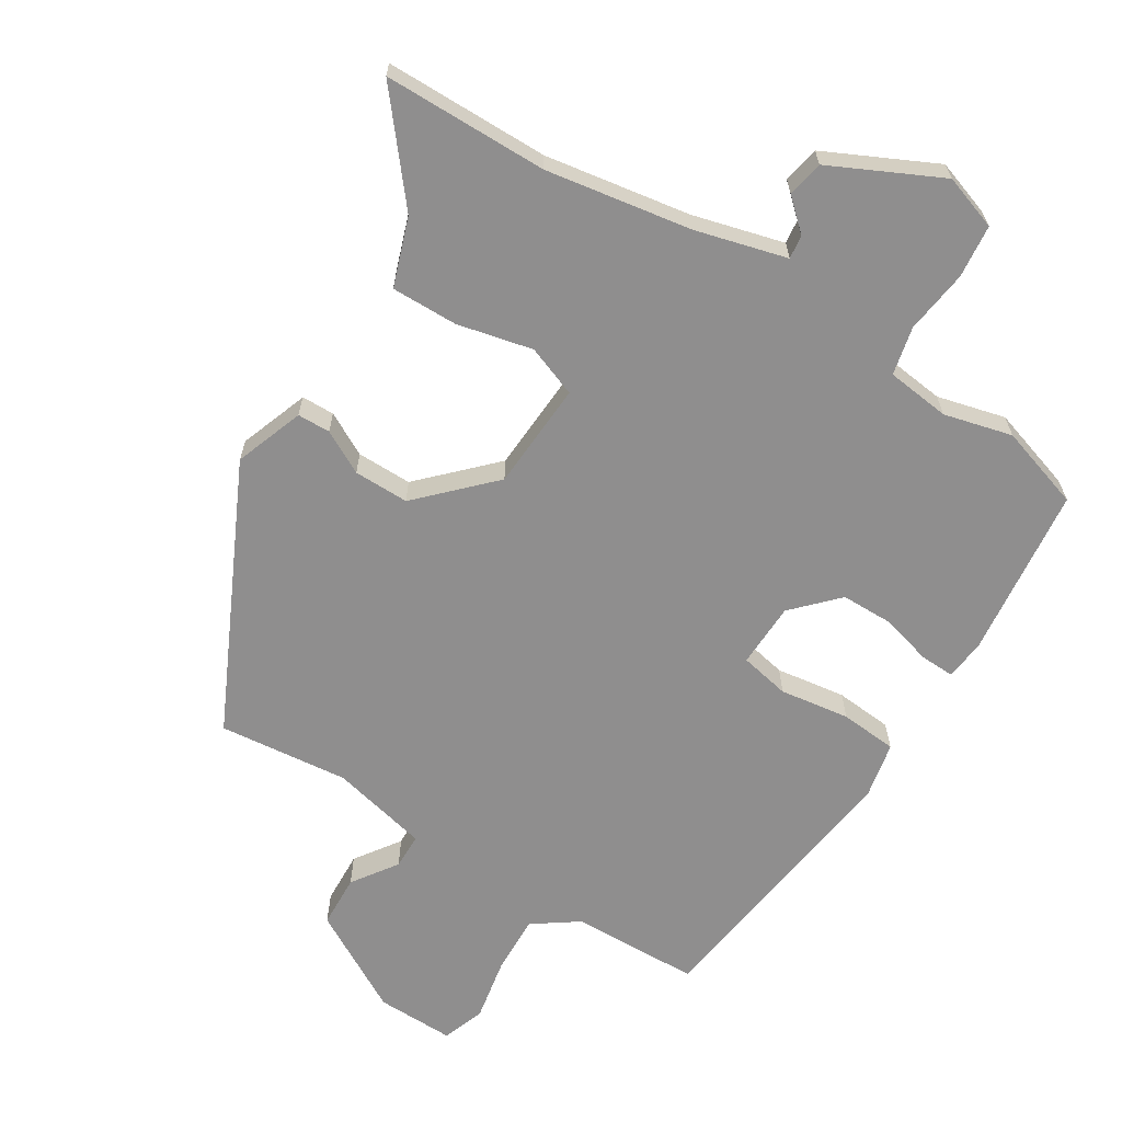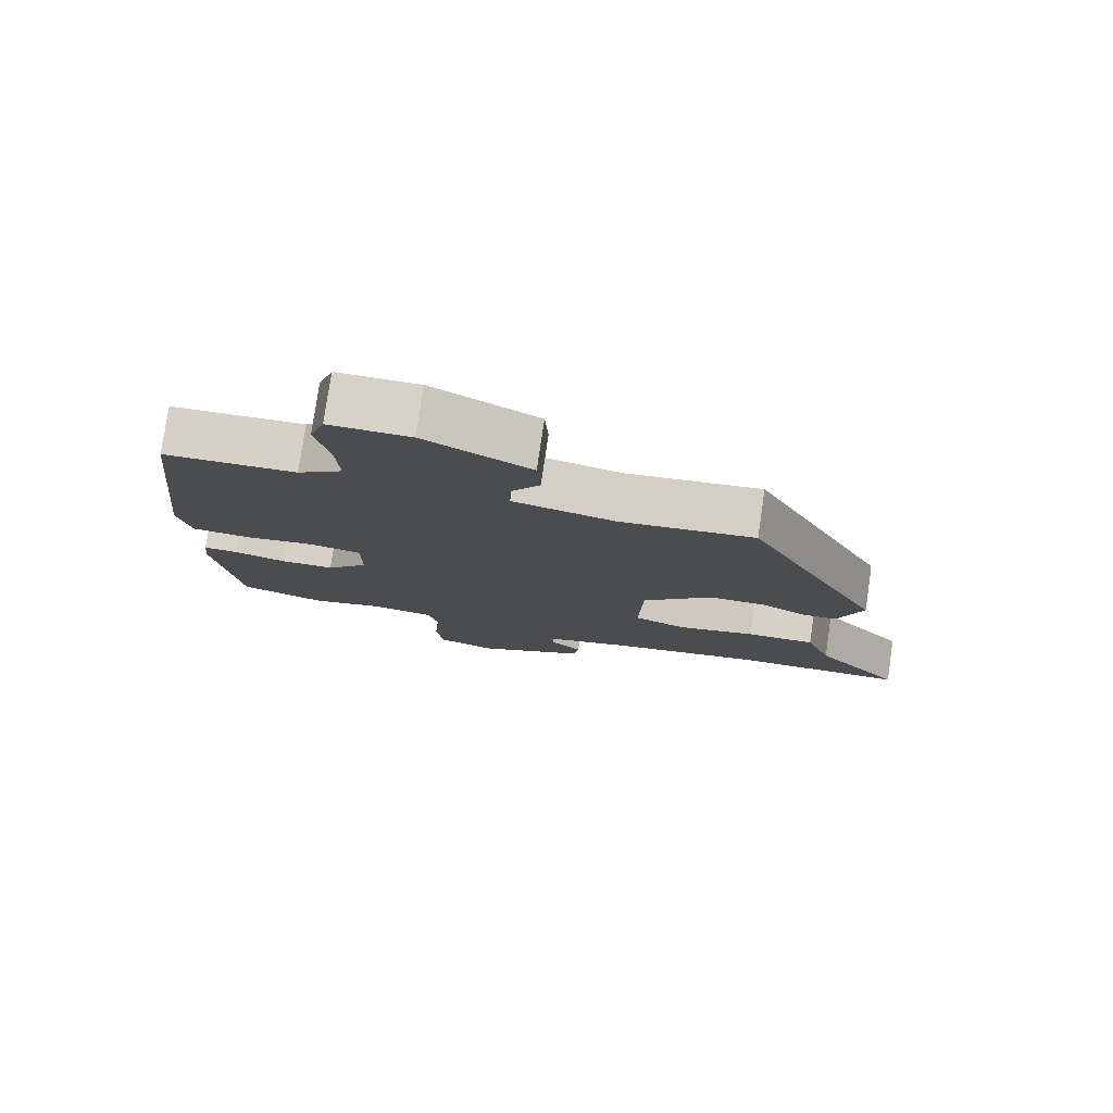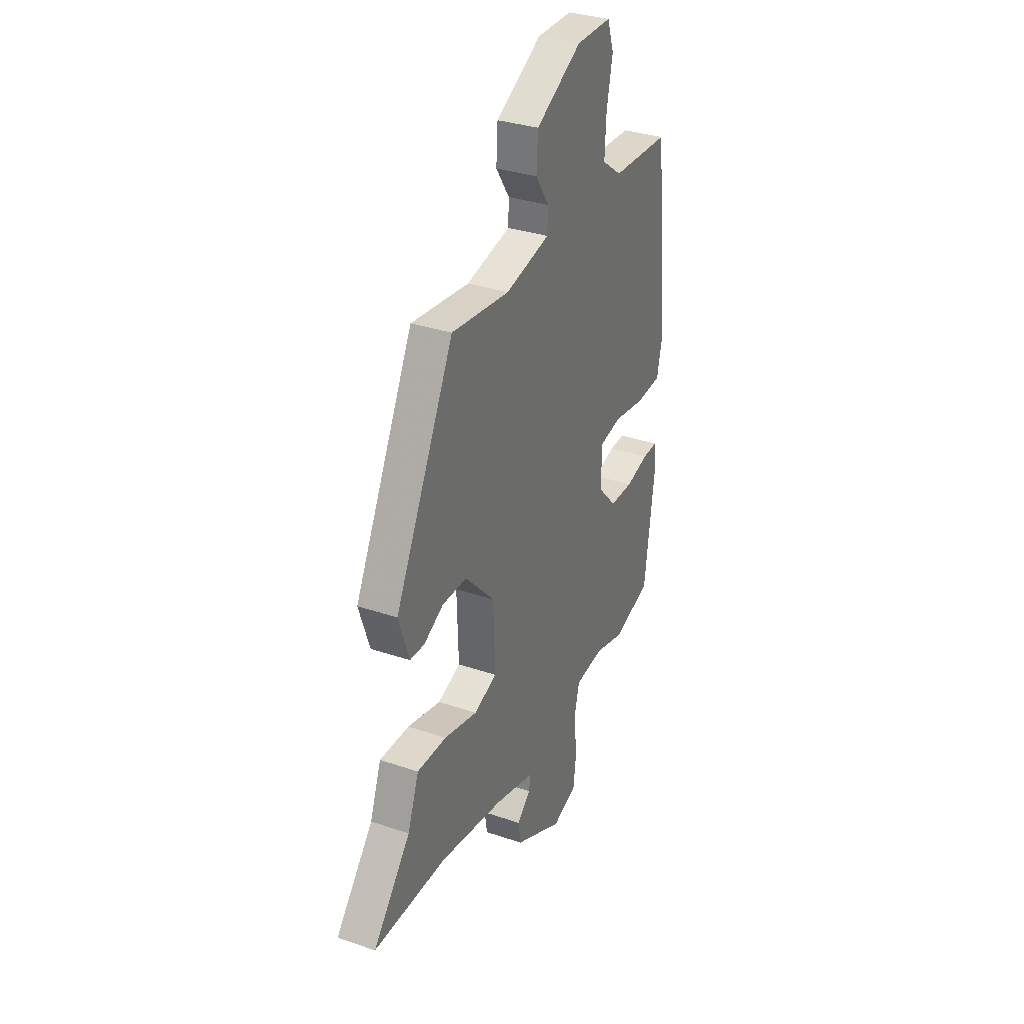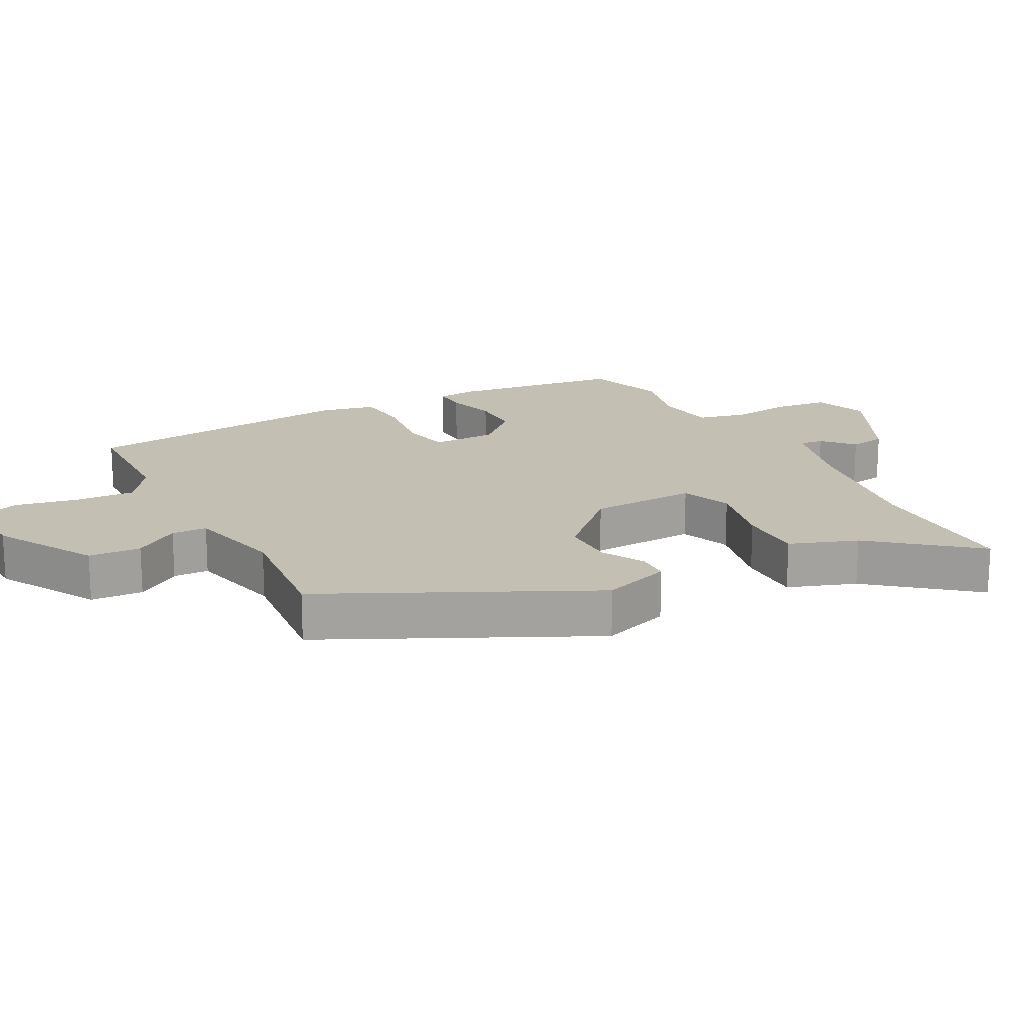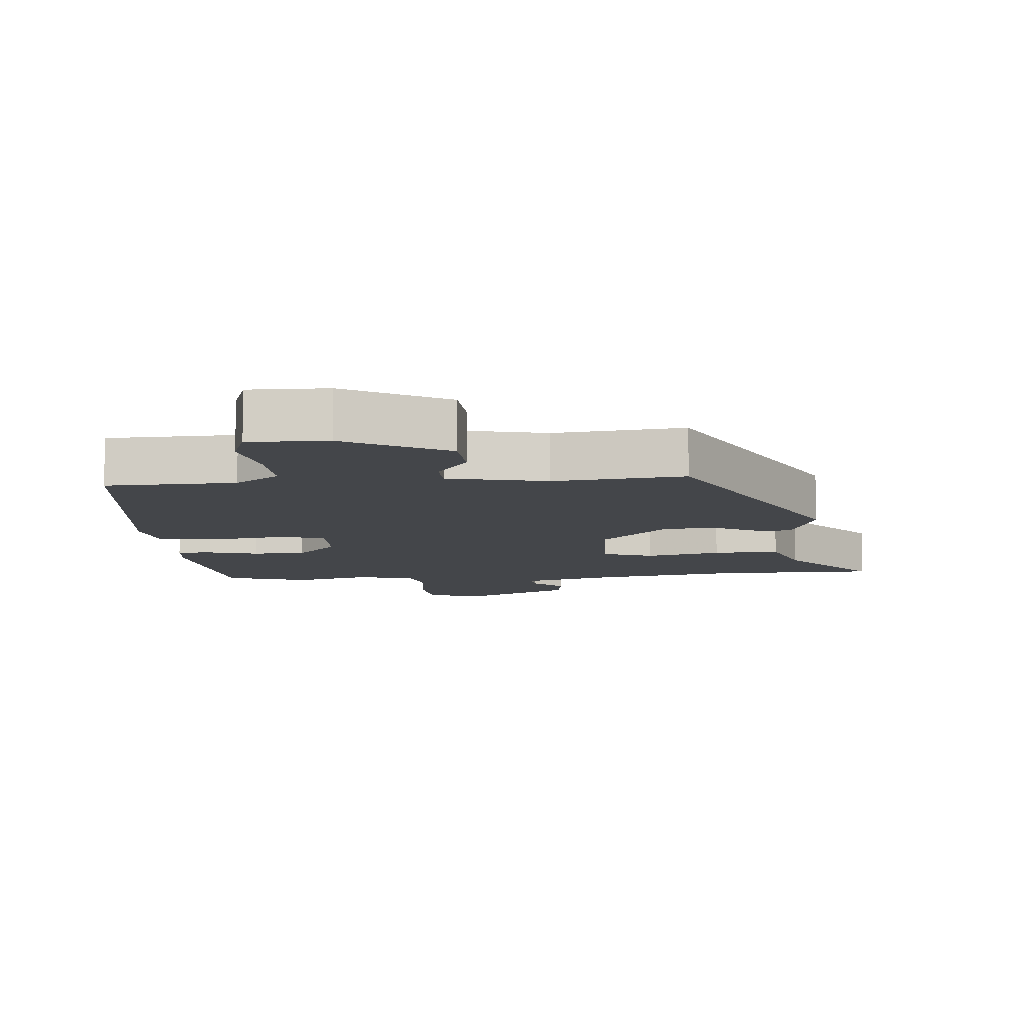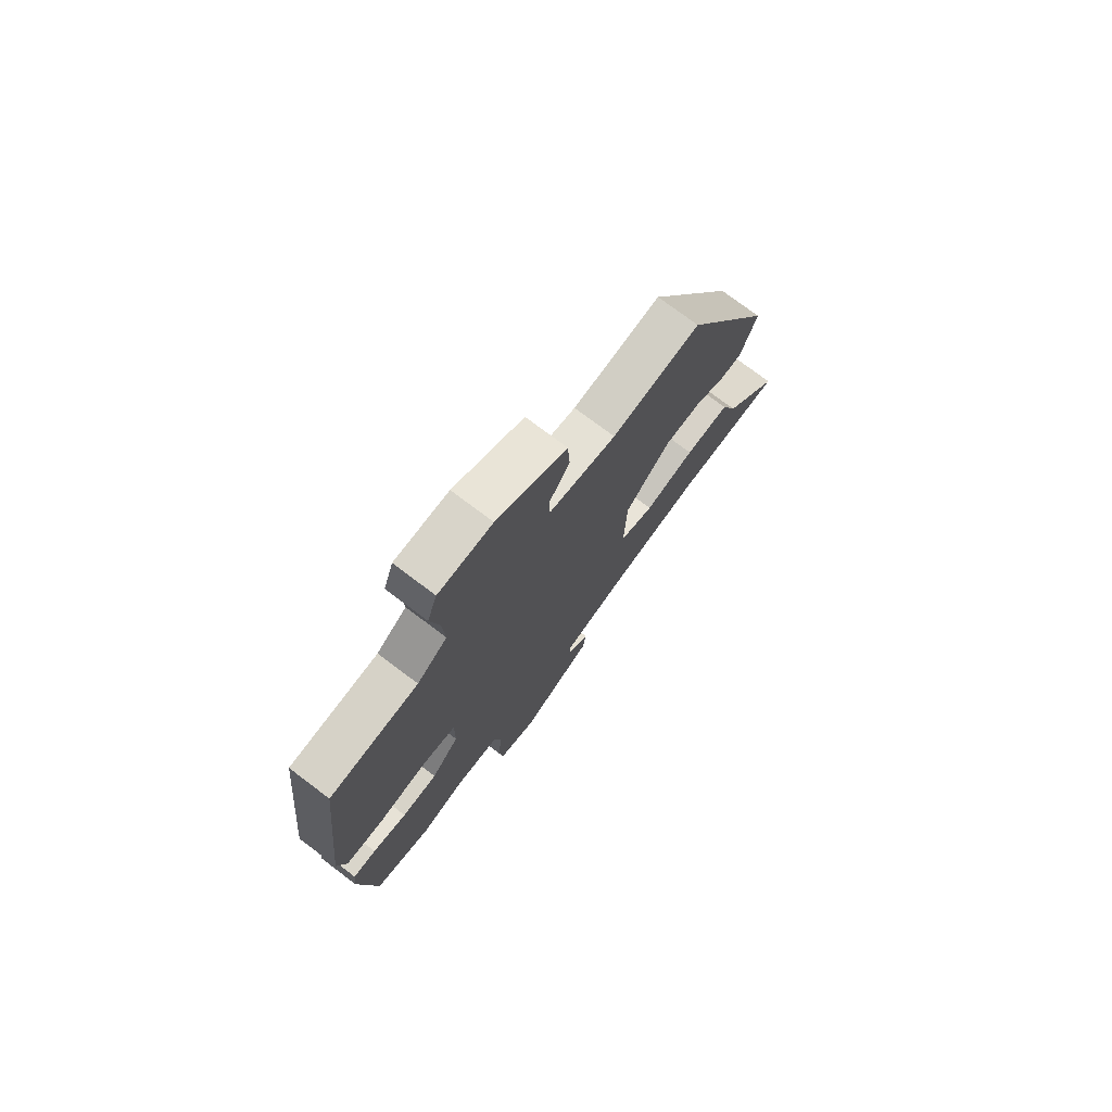
<metadata>
{"format":"obj","ext":"obj","renderer":"f3d","projection":"perspective","resolution":1024,"background":"white","views":[{"elev":-65.0,"azim":147.1,"up":"+Y"},{"elev":78.4,"azim":8.4,"up":"+Z"},{"elev":33.0,"azim":115.2,"up":"+Z"},{"elev":17.8,"azim":61.3,"up":"+Y"},{"elev":-9.4,"azim":4.2,"up":"+Y"},{"elev":75.5,"azim":-53.0,"up":"+Z"}]}
</metadata>
<code>
v -0.374 0.07 -0.537
v -0.502 0.07 -0.499
v -0.537 0.07 -0.236
v -0.531 0.07 -0.176
v -0.479 0.07 -0.177
v -0.402 0.07 -0.197
v -0.322 0.07 -0.195
v -0.26 0.07 -0.128
v -0.259 0.07 -0.029
v -0.335 0.07 -0.015
v -0.441 0.07 -0.032
v -0.528 0.07 -0.026
v -0.547 0.07 0.059
v -0.5 0.07 0.484
v -0.304 0.07 0.493
v -0.237 0.07 0.542
v -0.242 0.07 0.632
v -0.262 0.07 0.728
v -0.24 0.07 0.793
v -0.121 0.07 0.793
v 0.034 0.07 0.709
v 0.039 0.07 0.629
v -0.007 0.07 0.56
v -0.005 0.07 0.506
v 0.145 0.07 0.474
v 0.342 0.07 0.498
v 0.542 0.07 0.101
v 0.506 0.07 -0.005
v 0.456 0.07 -0.007
v 0.39 0.07 0.027
v 0.306 0.07 0.026
v 0.204 0.07 -0.081
v 0.198 0.07 -0.245
v 0.276 0.07 -0.273
v 0.39 0.07 -0.245
v 0.491 0.07 -0.242
v 0.529 0.07 -0.345
v 0.657 0.07 -0.496
v 0.407 0.07 -0.502
v 0.186 0.07 -0.542
v 0.049 0.07 -0.581
v 0.054 0.07 -0.617
v 0.101 0.07 -0.658
v 0.092 0.07 -0.714
v -0.073 0.07 -0.797
v -0.157 0.07 -0.77
v -0.167 0.07 -0.689
v -0.156 0.07 -0.592
v -0.174 0.07 -0.519
v -0.271 0.07 -0.509
v -0.374 0 -0.537
v -0.502 0 -0.499
v -0.537 0 -0.236
v -0.531 0 -0.176
v -0.479 0 -0.177
v -0.402 0 -0.197
v -0.322 0 -0.195
v -0.26 0 -0.128
v -0.259 0 -0.029
v -0.335 0 -0.015
v -0.441 0 -0.032
v -0.528 0 -0.026
v -0.547 0 0.059
v -0.5 0 0.484
v -0.304 0 0.493
v -0.237 0 0.542
v -0.242 0 0.632
v -0.262 0 0.728
v -0.24 0 0.793
v -0.121 0 0.793
v 0.034 0 0.709
v 0.039 0 0.629
v -0.007 0 0.56
v -0.005 0 0.506
v 0.145 0 0.474
v 0.342 0 0.498
v 0.542 0 0.101
v 0.506 0 -0.005
v 0.456 0 -0.007
v 0.39 0 0.027
v 0.306 0 0.026
v 0.204 0 -0.081
v 0.198 0 -0.245
v 0.276 0 -0.273
v 0.39 0 -0.245
v 0.491 0 -0.242
v 0.529 0 -0.345
v 0.657 0 -0.496
v 0.407 0 -0.502
v 0.186 0 -0.542
v 0.049 0 -0.581
v 0.054 0 -0.617
v 0.101 0 -0.658
v 0.092 0 -0.714
v -0.073 0 -0.797
v -0.157 0 -0.77
v -0.167 0 -0.689
v -0.156 0 -0.592
v -0.174 0 -0.519
v -0.271 0 -0.509
f 46 47 48
f 45 46 48
f 44 45 48
f 43 44 48
f 42 43 48
f 41 42 48 49
f 40 41 49
f 39 40 49 50
f 37 38 39 50
f 36 37 50
f 35 36 50
f 34 35 50
f 28 29 30
f 27 28 30
f 26 27 30
f 25 26 30
f 24 25 30 31
f 21 22 23
f 20 21 23
f 19 20 23
f 18 19 23
f 17 18 23
f 16 17 23 24
f 24 31 32
f 16 24 32
f 15 16 32
f 13 14 15
f 12 13 15
f 11 12 15
f 10 11 15
f 4 5 6
f 3 4 6
f 2 3 6
f 1 2 6
f 50 1 6
f 50 6 7
f 34 50 7
f 33 34 7
f 9 10 15 32
f 8 9 32 33
f 7 8 33
f 98 97 96
f 98 96 95
f 98 95 94
f 98 94 93
f 98 93 92
f 99 98 92 91
f 99 91 90
f 100 99 90 89
f 100 89 88 87
f 100 87 86
f 100 86 85
f 100 85 84
f 80 79 78
f 80 78 77
f 80 77 76
f 80 76 75
f 81 80 75 74
f 73 72 71
f 73 71 70
f 73 70 69
f 73 69 68
f 73 68 67
f 74 73 67 66
f 82 81 74
f 82 74 66
f 82 66 65
f 65 64 63
f 65 63 62
f 65 62 61
f 65 61 60
f 56 55 54
f 56 54 53
f 56 53 52
f 56 52 51
f 56 51 100
f 57 56 100
f 57 100 84
f 57 84 83
f 82 65 60 59
f 83 82 59 58
f 83 58 57
f 1 51 52 2
f 2 52 53 3
f 3 53 54 4
f 4 54 55 5
f 5 55 56 6
f 6 56 57 7
f 7 57 58 8
f 8 58 59 9
f 9 59 60 10
f 10 60 61 11
f 11 61 62 12
f 12 62 63 13
f 13 63 64 14
f 14 64 65 15
f 15 65 66 16
f 16 66 67 17
f 17 67 68 18
f 18 68 69 19
f 19 69 70 20
f 20 70 71 21
f 21 71 72 22
f 22 72 73 23
f 23 73 74 24
f 24 74 75 25
f 25 75 76 26
f 26 76 77 27
f 27 77 78 28
f 28 78 79 29
f 29 79 80 30
f 30 80 81 31
f 31 81 82 32
f 32 82 83 33
f 33 83 84 34
f 34 84 85 35
f 35 85 86 36
f 36 86 87 37
f 37 87 88 38
f 38 88 89 39
f 39 89 90 40
f 40 90 91 41
f 41 91 92 42
f 42 92 93 43
f 43 93 94 44
f 44 94 95 45
f 45 95 96 46
f 46 96 97 47
f 47 97 98 48
f 48 98 99 49
f 49 99 100 50
f 50 100 51 1

</code>
